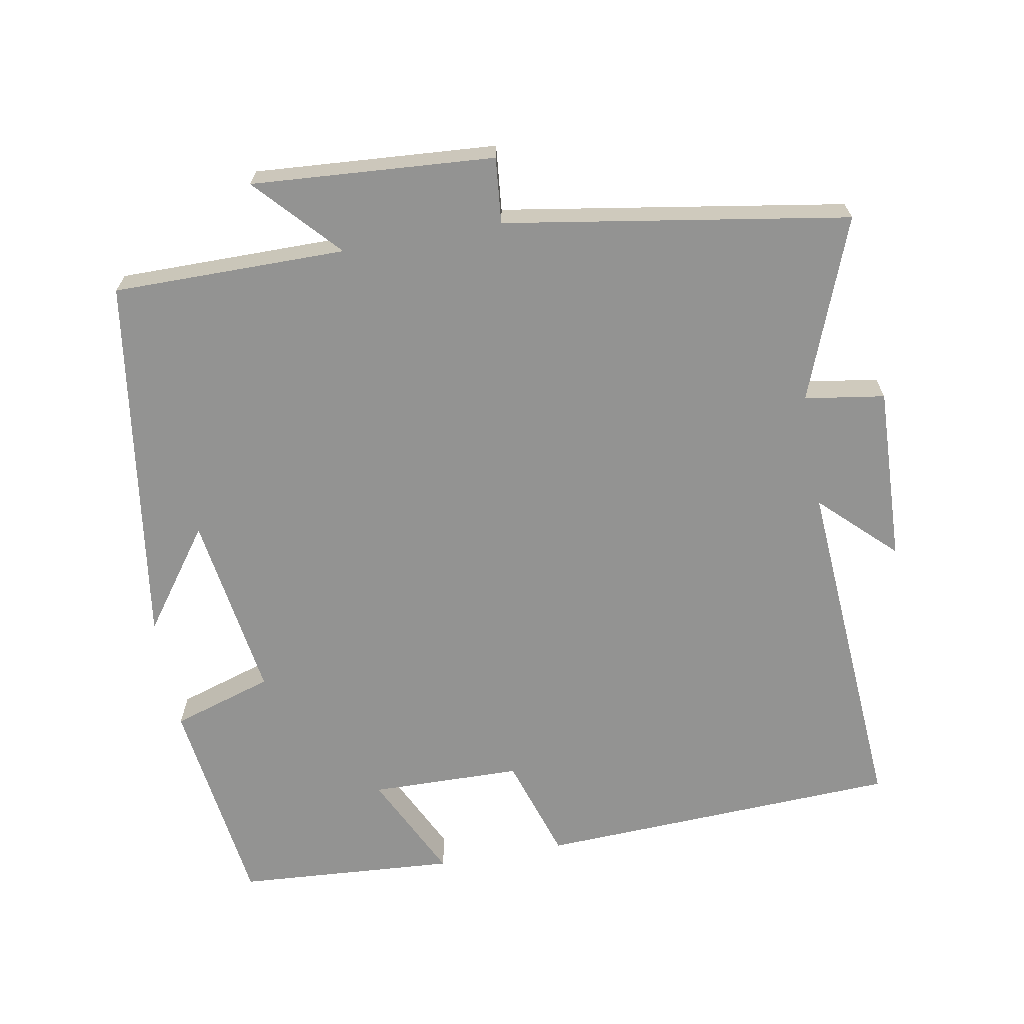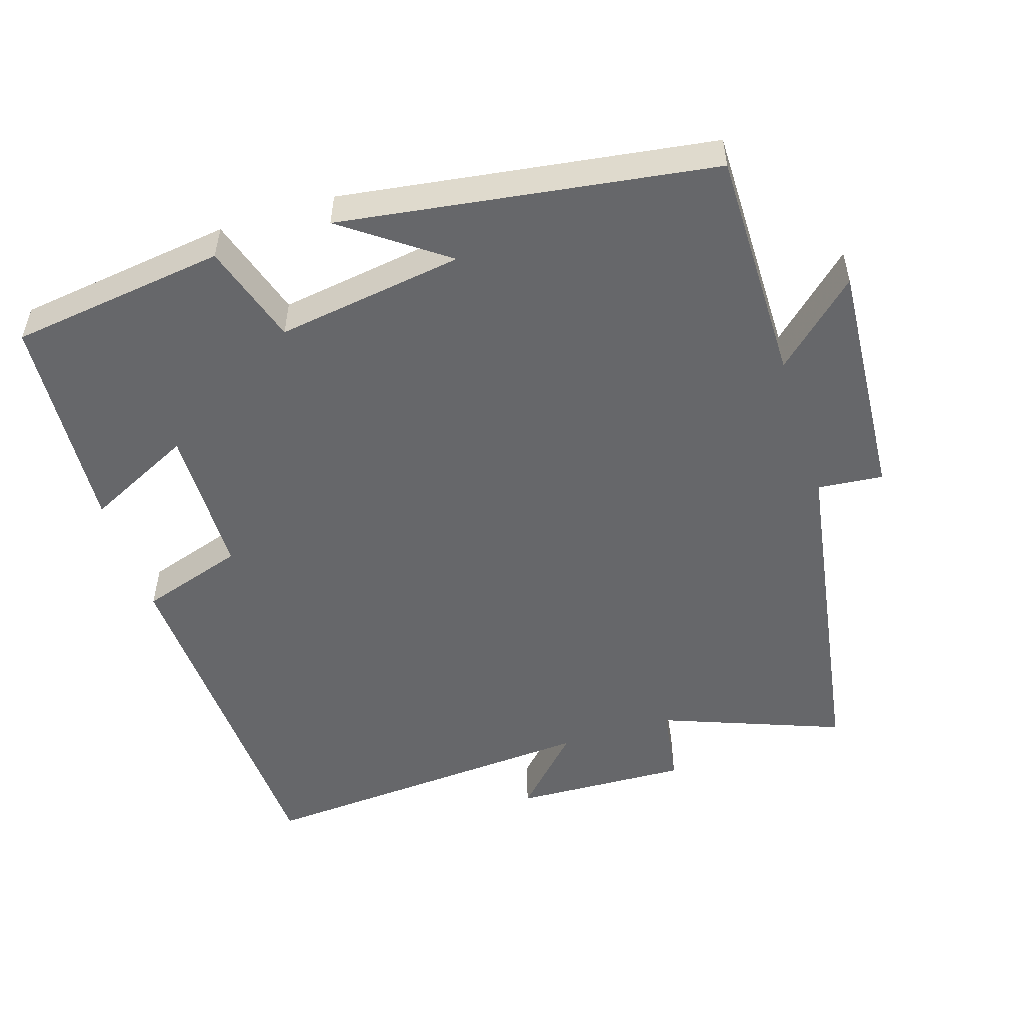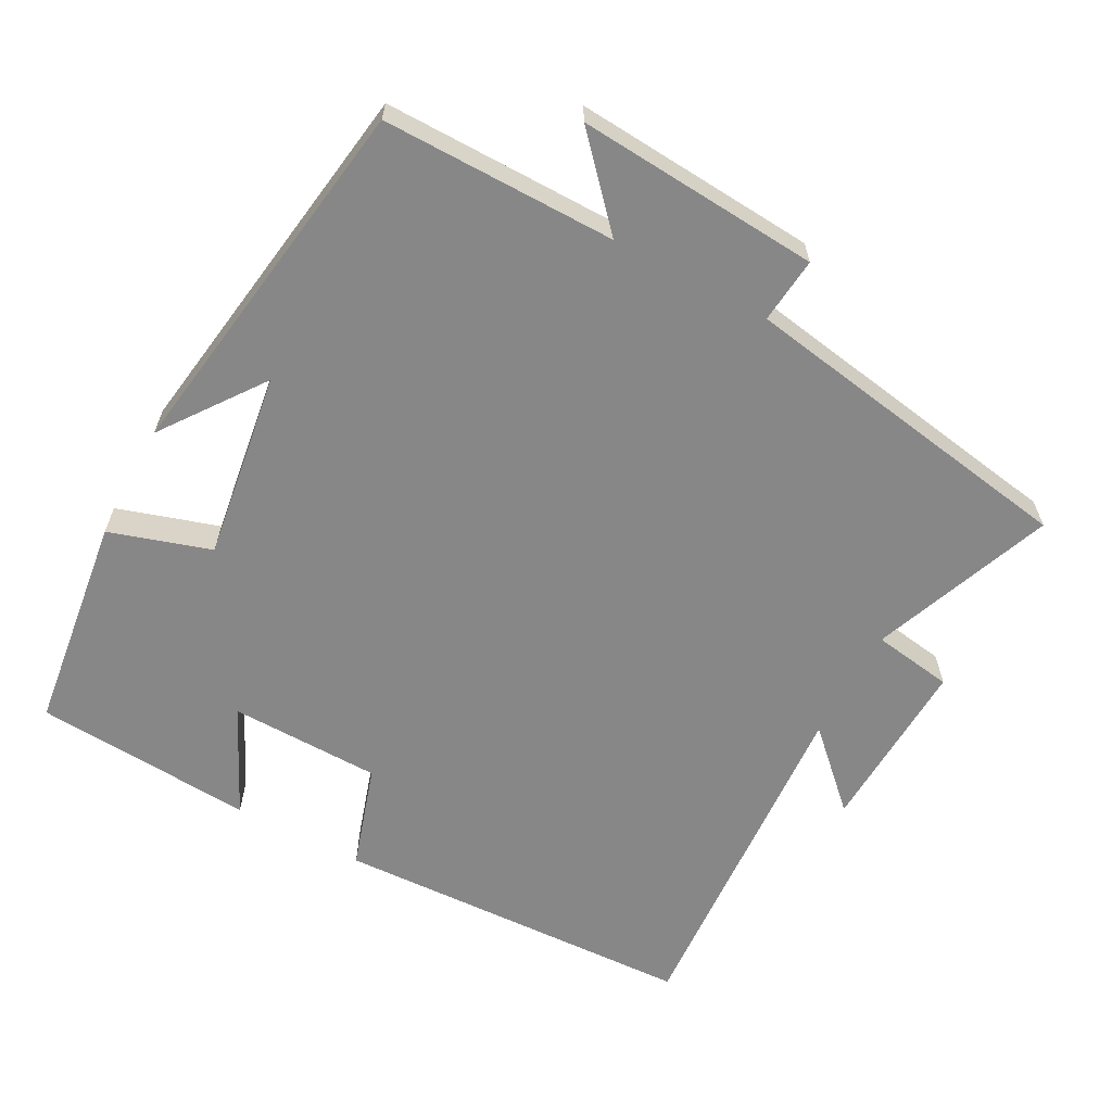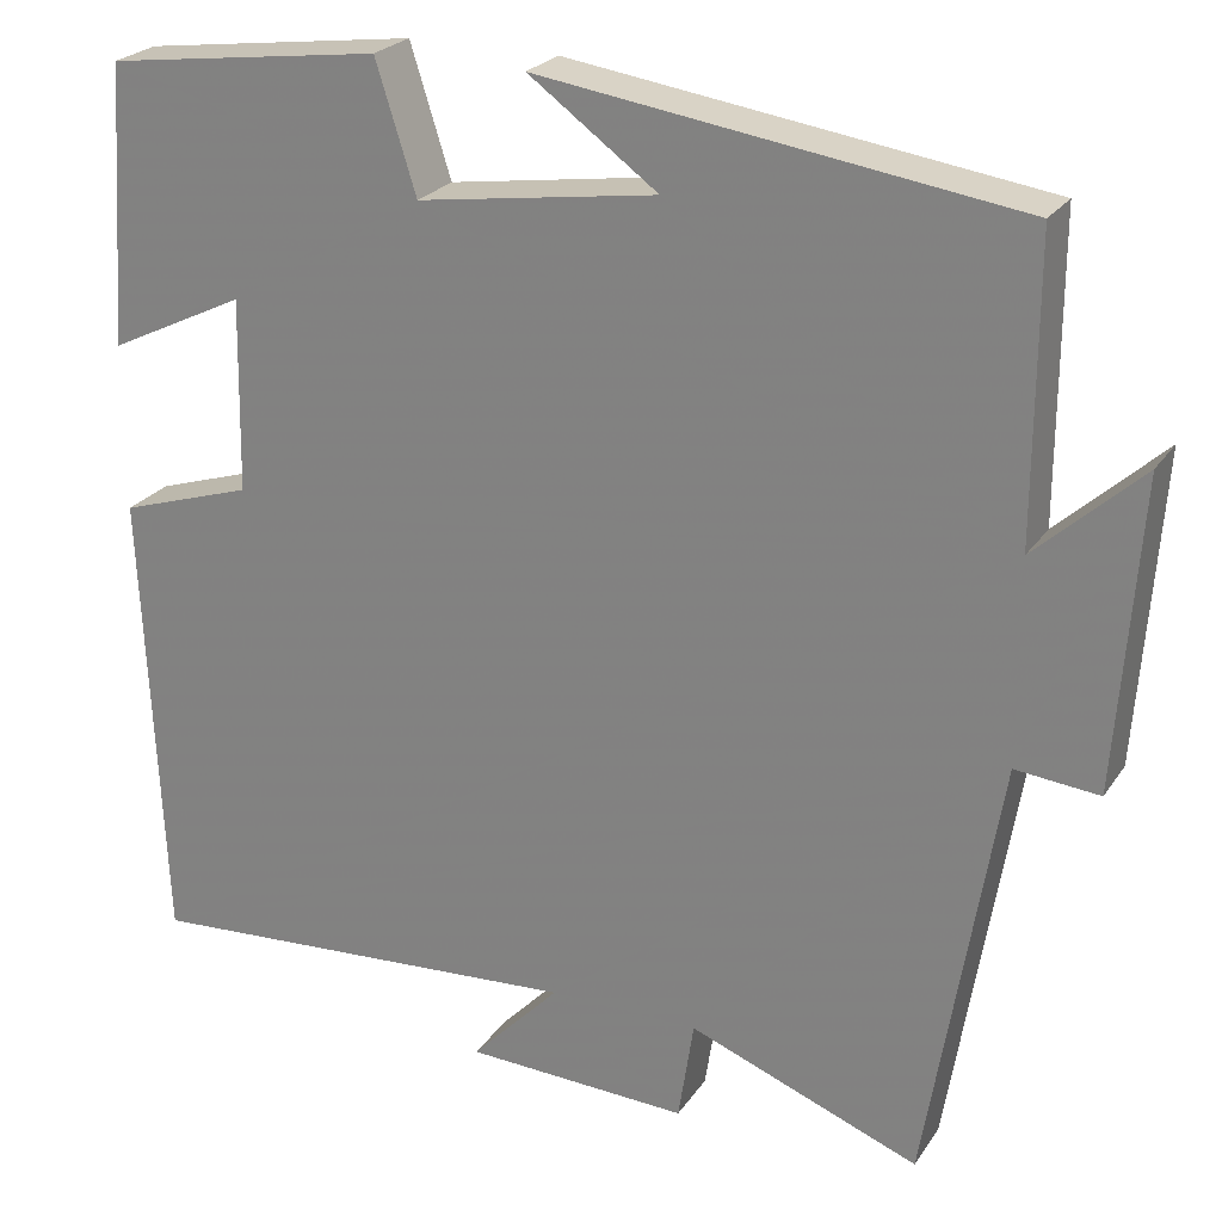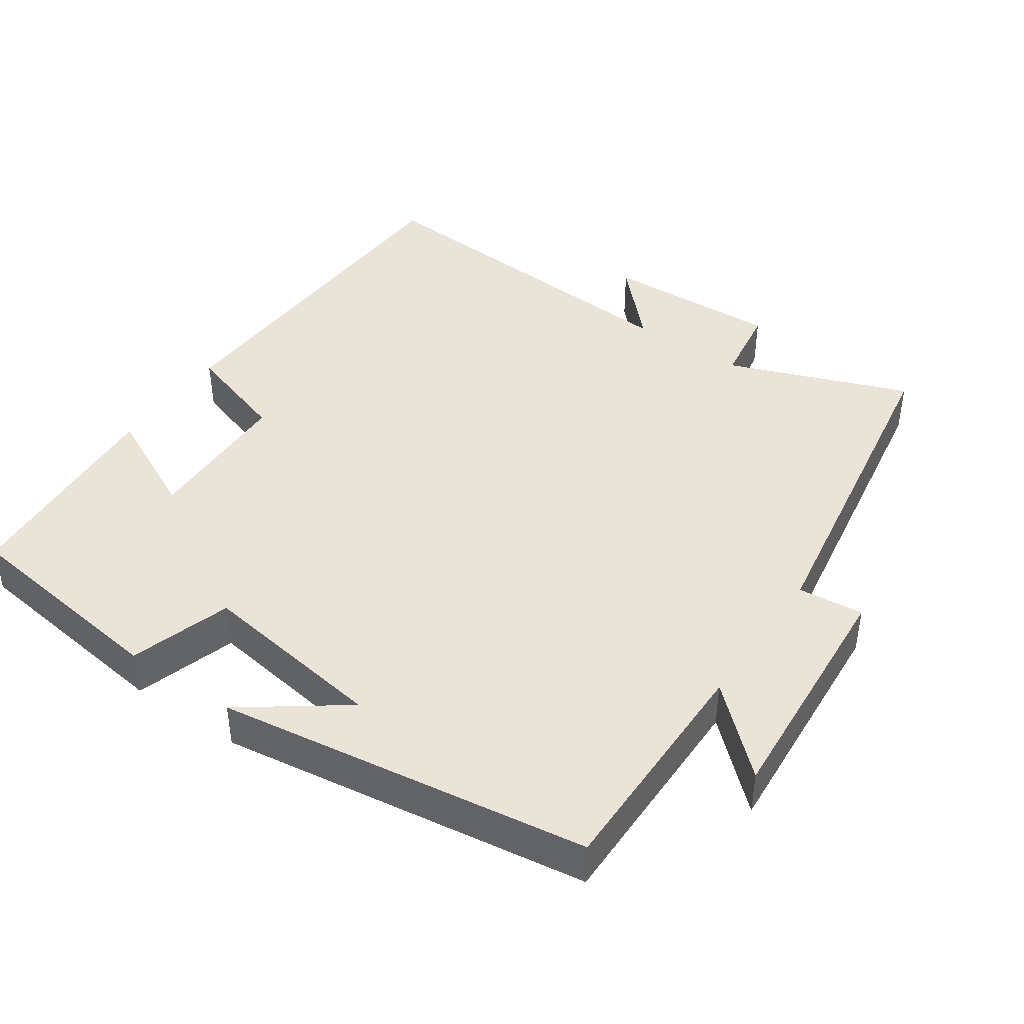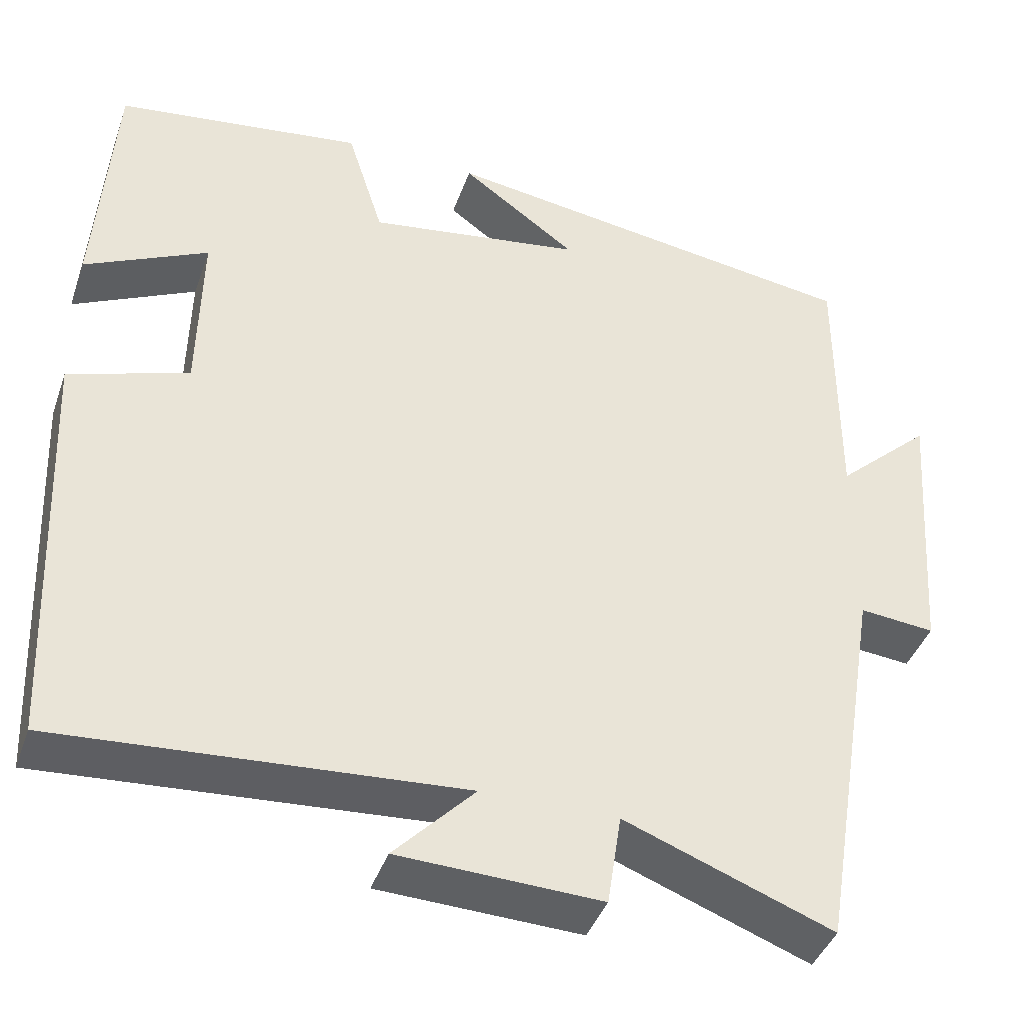
<metadata>
{"format":"obj","ext":"obj","renderer":"f3d","projection":"perspective","resolution":1024,"background":"white","views":[{"elev":-66.7,"azim":100.3,"up":"+Y"},{"elev":-52.1,"azim":17.7,"up":"+Y"},{"elev":-62.3,"azim":61.7,"up":"+Y"},{"elev":24.1,"azim":25.7,"up":"+Z"},{"elev":42.8,"azim":34.6,"up":"+Y"},{"elev":-41.3,"azim":-18.6,"up":"+Z"}]}
</metadata>
<code>
v -0.478 0.07 -0.532
v -0.5 0.07 -0.028
v -0.355 0.07 0.018
v -0.351 0.07 0.228
v -0.5 0.07 0.156
v -0.479 0.07 0.461
v -0.179 0.07 0.5
v -0.135 0.07 0.36
v 0.125 0.07 0.398
v -0.015 0.07 0.5
v 0.501 0.07 0.424
v 0.5 0.07 0.101
v 0.615 0.07 0.206
v 0.591 0.07 -0.13
v 0.5 0.07 -0.121
v 0.422 0.07 -0.596
v 0.171 0.07 -0.5
v 0.154 0.07 -0.611
v -0.09 0.07 -0.601
v 0.007 0.07 -0.5
v -0.478 0 -0.532
v -0.5 0 -0.028
v -0.355 0 0.018
v -0.351 0 0.228
v -0.5 0 0.156
v -0.479 0 0.461
v -0.179 0 0.5
v -0.135 0 0.36
v 0.125 0 0.398
v -0.015 0 0.5
v 0.501 0 0.424
v 0.5 0 0.101
v 0.615 0 0.206
v 0.591 0 -0.13
v 0.5 0 -0.121
v 0.422 0 -0.596
v 0.171 0 -0.5
v 0.154 0 -0.611
v -0.09 0 -0.601
v 0.007 0 -0.5
f 17 18 19 20
f 15 16 17
f 15 17 20
f 12 13 14 15
f 12 15 20 1
f 9 10 11
f 8 9 11 12
f 5 6 7 8
f 4 5 8
f 3 4 8 12
f 1 2 3 12
f 40 39 38 37
f 37 36 35
f 40 37 35
f 35 34 33 32
f 21 40 35 32
f 31 30 29
f 32 31 29 28
f 28 27 26 25
f 28 25 24
f 32 28 24 23
f 32 23 22 21
f 1 21 22 2
f 2 22 23 3
f 3 23 24 4
f 4 24 25 5
f 5 25 26 6
f 6 26 27 7
f 7 27 28 8
f 8 28 29 9
f 9 29 30 10
f 10 30 31 11
f 11 31 32 12
f 12 32 33 13
f 13 33 34 14
f 14 34 35 15
f 15 35 36 16
f 16 36 37 17
f 17 37 38 18
f 18 38 39 19
f 19 39 40 20
f 20 40 21 1

</code>
